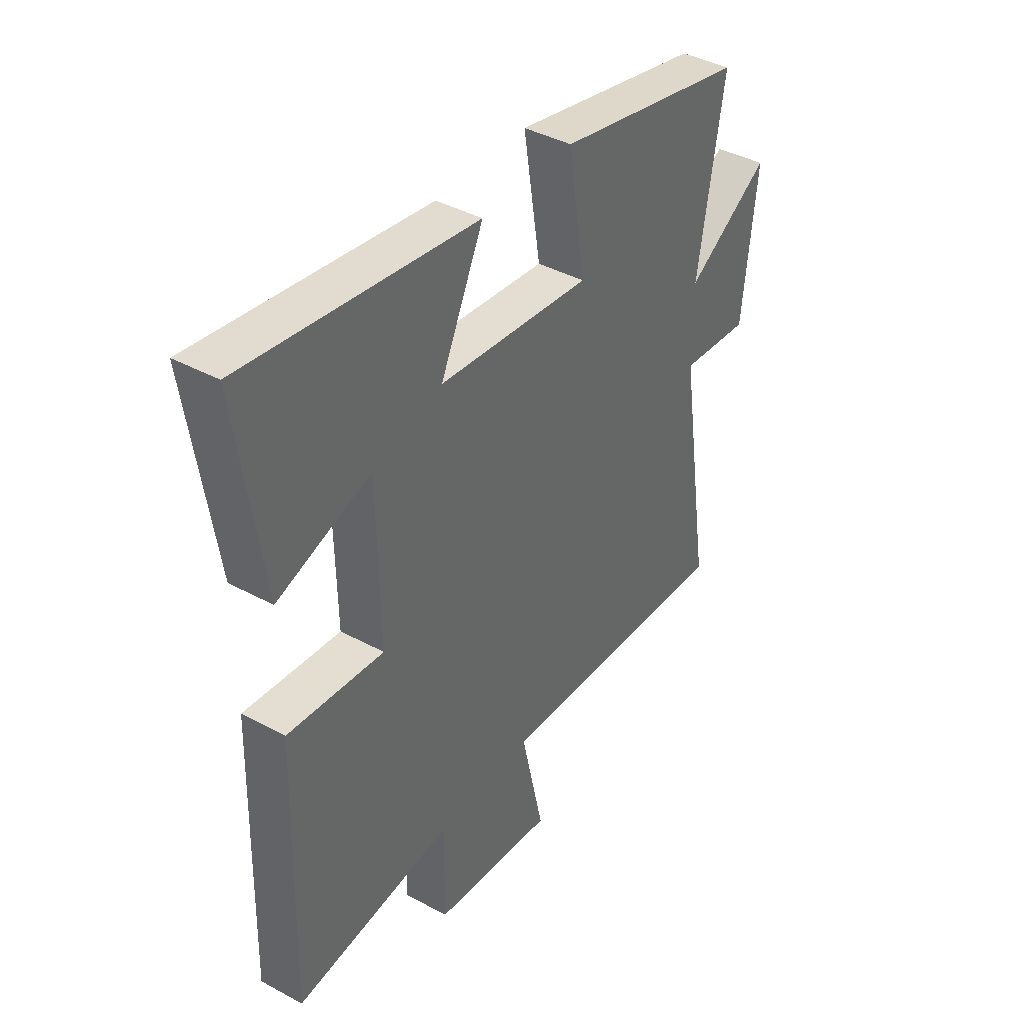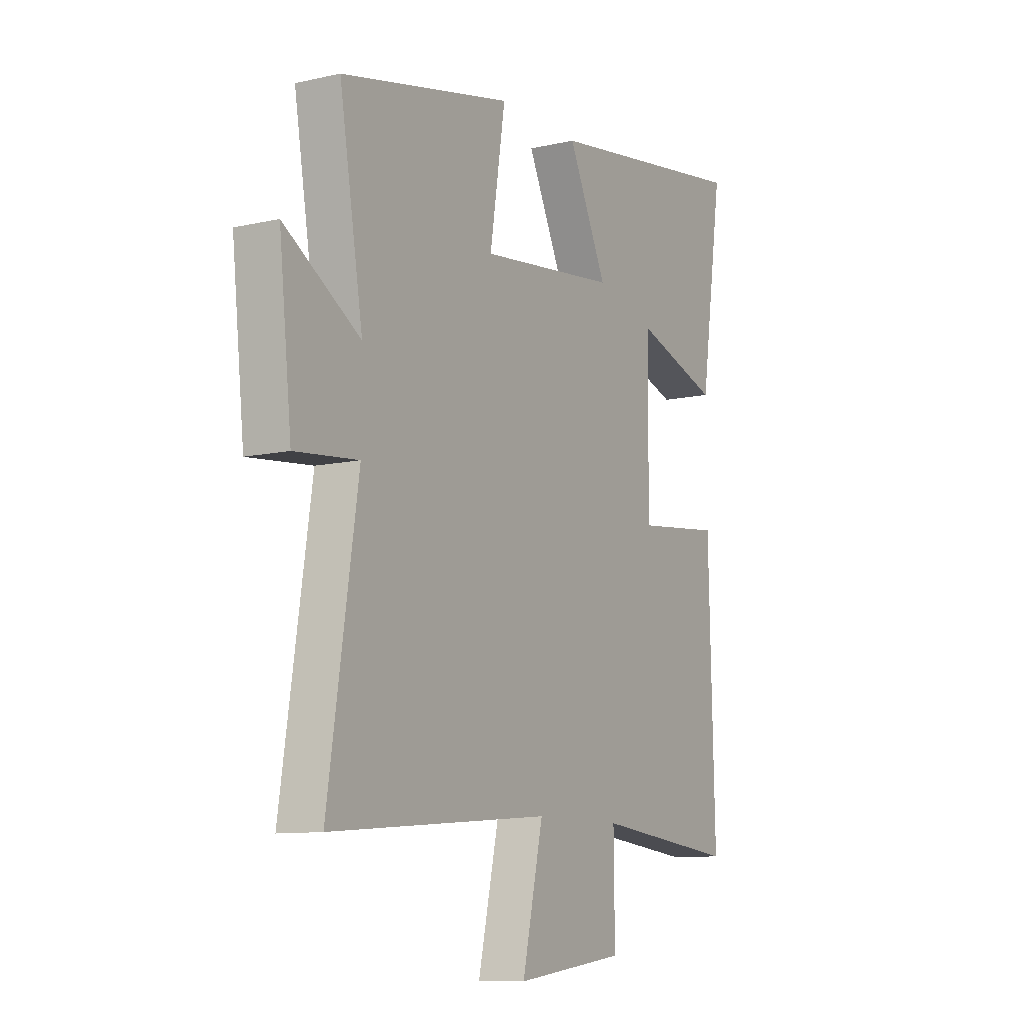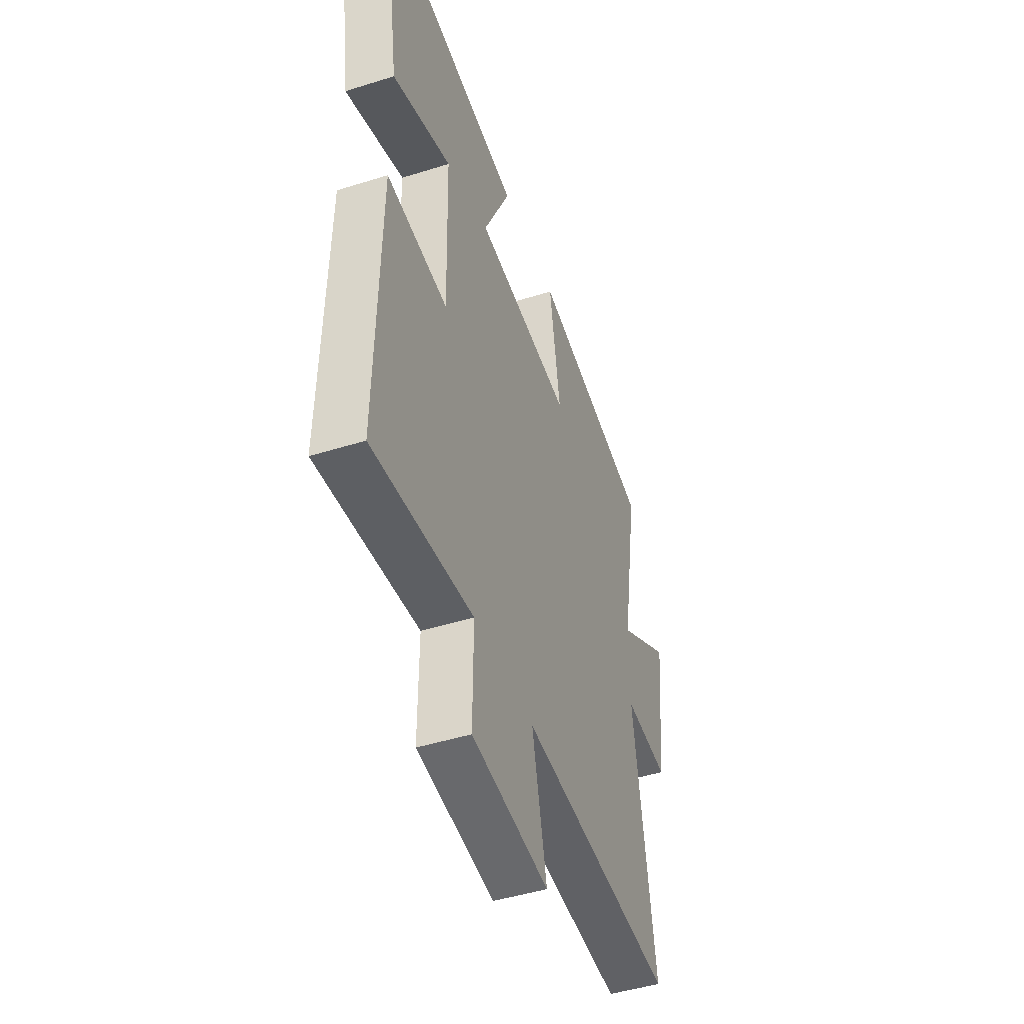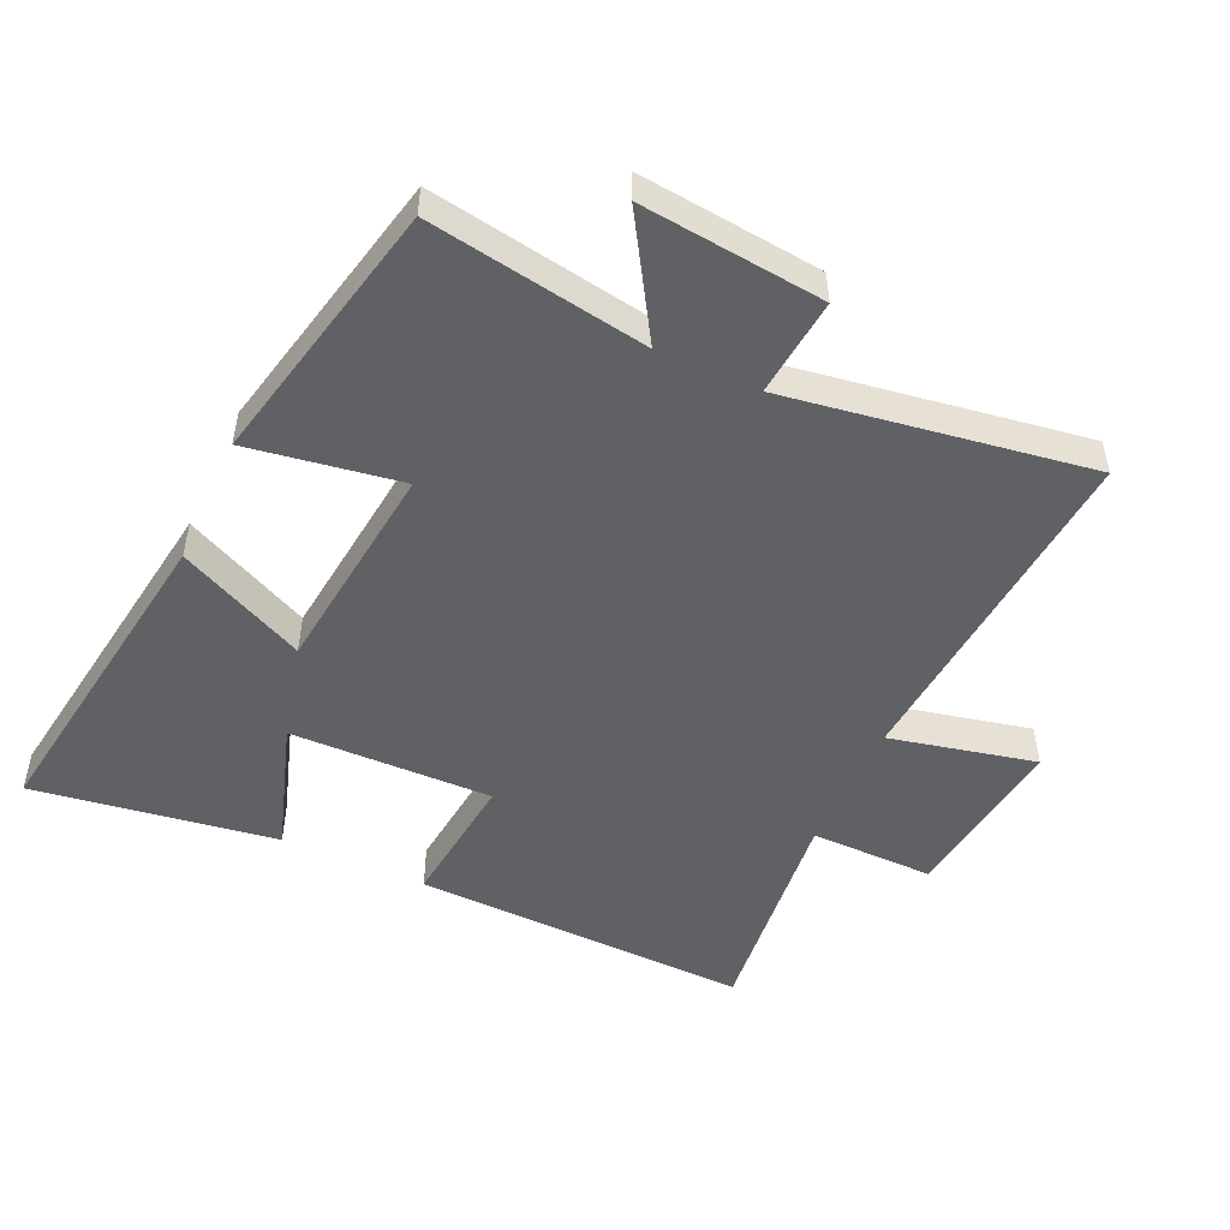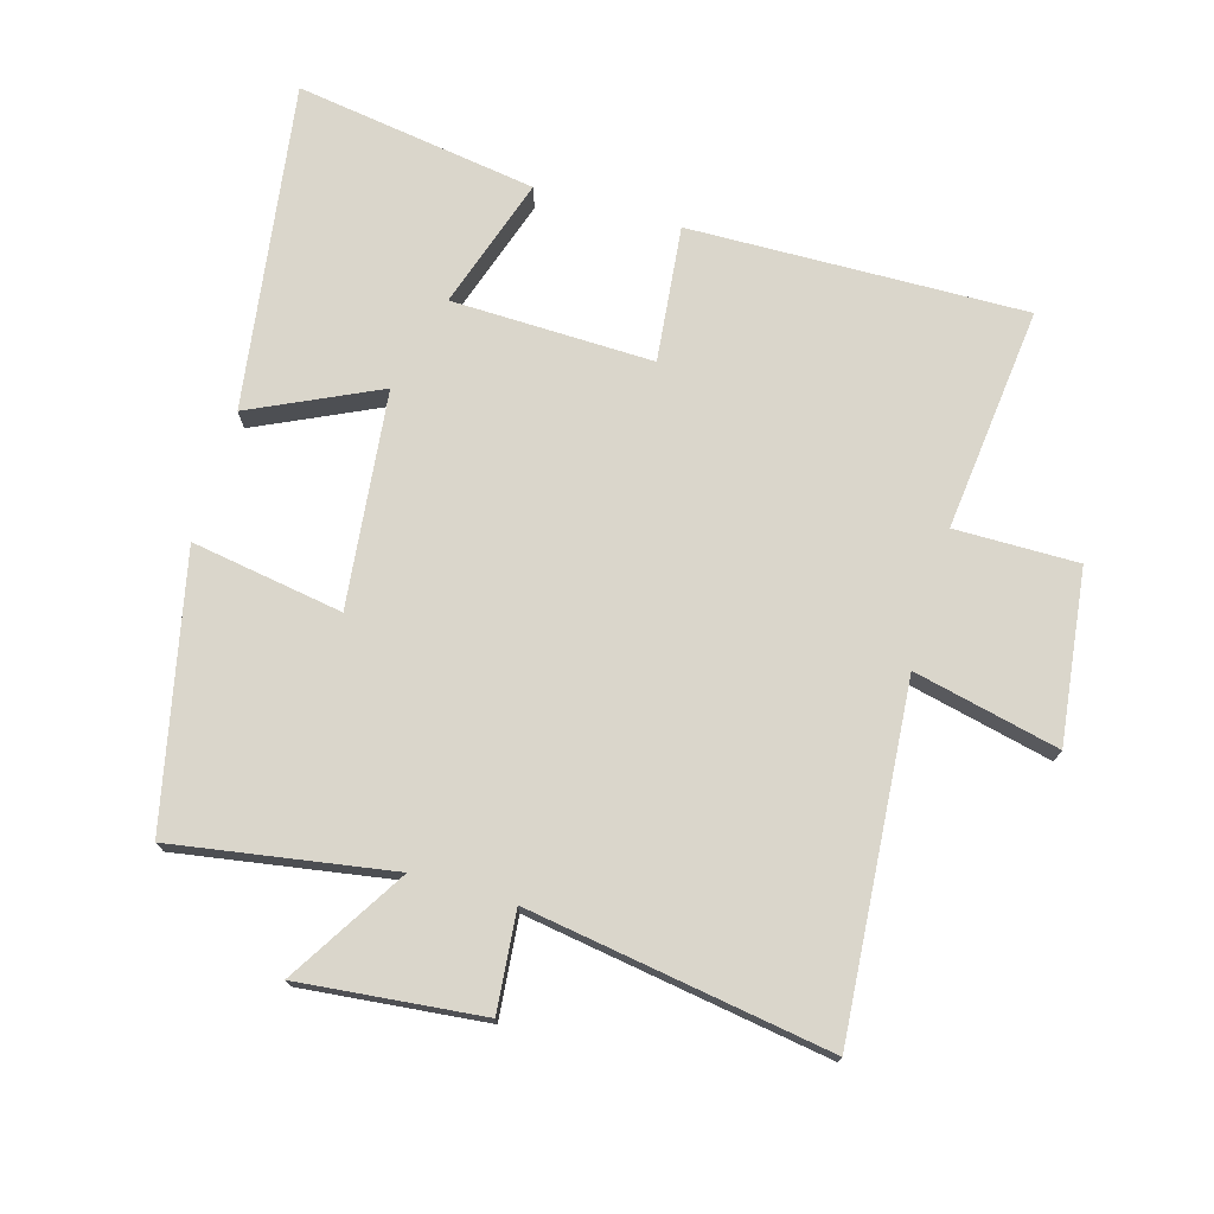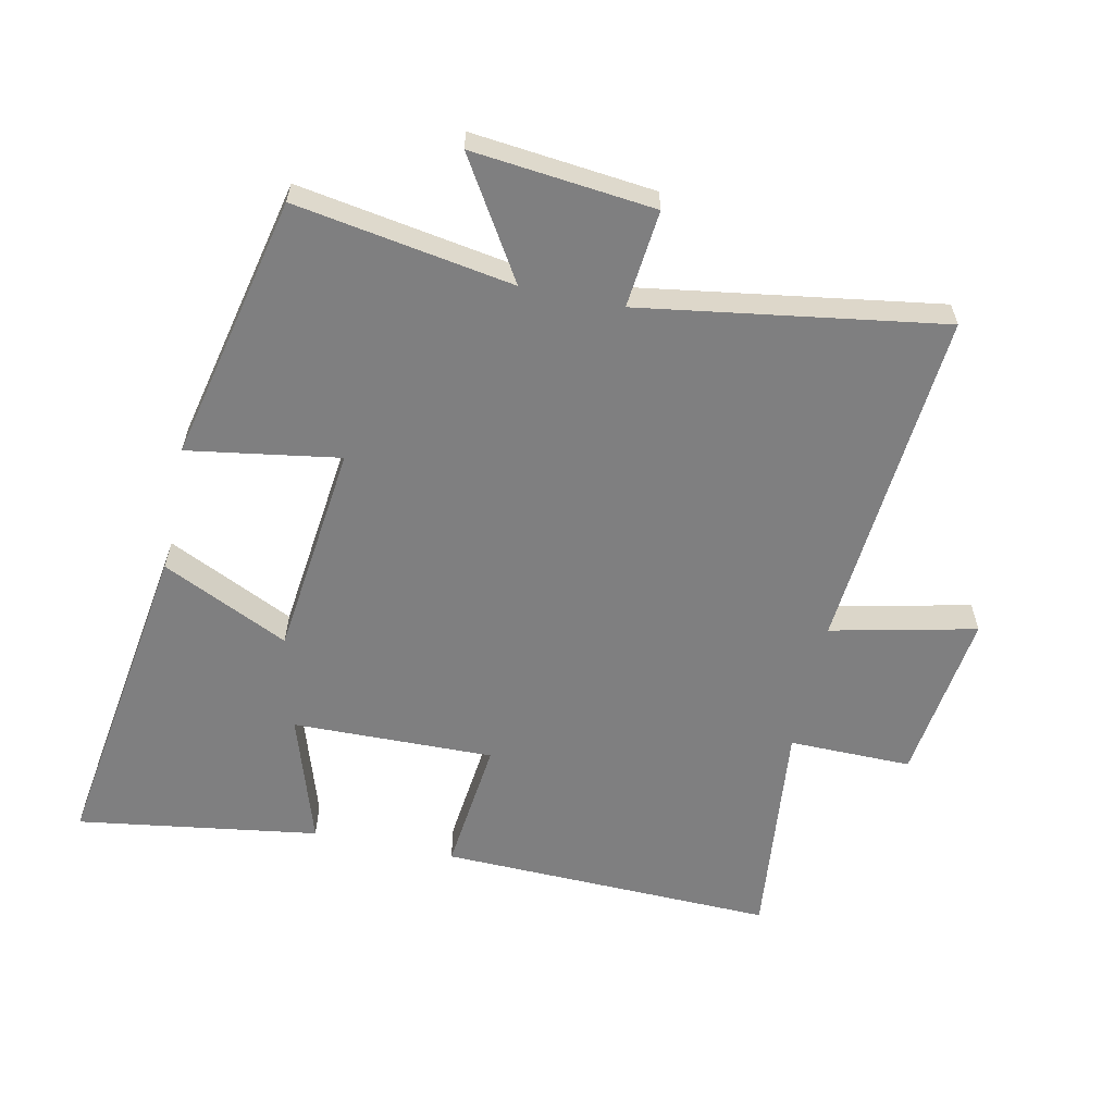
<metadata>
{"format":"obj","ext":"obj","renderer":"f3d","projection":"perspective","resolution":1024,"background":"white","views":[{"elev":40.8,"azim":-56.5,"up":"+Z"},{"elev":-10.2,"azim":120.1,"up":"+Z"},{"elev":-46.1,"azim":-70.2,"up":"+Z"},{"elev":-50.1,"azim":65.5,"up":"+Y"},{"elev":74.1,"azim":106.4,"up":"+Y"},{"elev":-59.7,"azim":78.0,"up":"+Y"}]}
</metadata>
<code>
v -0.555 0.07 0.574
v -0.055 0.07 0.5
v -0.148 0.07 0.305
v 0.182 0.07 0.267
v 0.145 0.07 0.5
v 0.556 0.07 0.409
v 0.5 0.07 0.074
v 0.681 0.07 0.185
v 0.651 0.07 -0.095
v 0.5 0.07 -0.08
v 0.571 0.07 -0.544
v 0.042 0.07 -0.5
v 0.092 0.07 -0.723
v -0.172 0.07 -0.689
v -0.17 0.07 -0.5
v -0.514 0.07 -0.536
v -0.5 0.07 -0.02
v -0.292 0.07 -0.043
v -0.298 0.07 0.267
v -0.5 0.07 0.202
v -0.555 0 0.574
v -0.055 0 0.5
v -0.148 0 0.305
v 0.182 0 0.267
v 0.145 0 0.5
v 0.556 0 0.409
v 0.5 0 0.074
v 0.681 0 0.185
v 0.651 0 -0.095
v 0.5 0 -0.08
v 0.571 0 -0.544
v 0.042 0 -0.5
v 0.092 0 -0.723
v -0.172 0 -0.689
v -0.17 0 -0.5
v -0.514 0 -0.536
v -0.5 0 -0.02
v -0.292 0 -0.043
v -0.298 0 0.267
v -0.5 0 0.202
f 19 20 1 2
f 15 16 17 18
f 15 18 19
f 12 13 14 15
f 12 15 19
f 10 11 12 19
f 7 8 9 10
f 7 10 19
f 4 5 6 7
f 3 4 7 19
f 2 3 19
f 22 21 40 39
f 38 37 36 35
f 39 38 35
f 35 34 33 32
f 39 35 32
f 39 32 31 30
f 30 29 28 27
f 39 30 27
f 27 26 25 24
f 39 27 24 23
f 39 23 22
f 1 21 22 2
f 2 22 23 3
f 3 23 24 4
f 4 24 25 5
f 5 25 26 6
f 6 26 27 7
f 7 27 28 8
f 8 28 29 9
f 9 29 30 10
f 10 30 31 11
f 11 31 32 12
f 12 32 33 13
f 13 33 34 14
f 14 34 35 15
f 15 35 36 16
f 16 36 37 17
f 17 37 38 18
f 18 38 39 19
f 19 39 40 20
f 20 40 21 1

</code>
